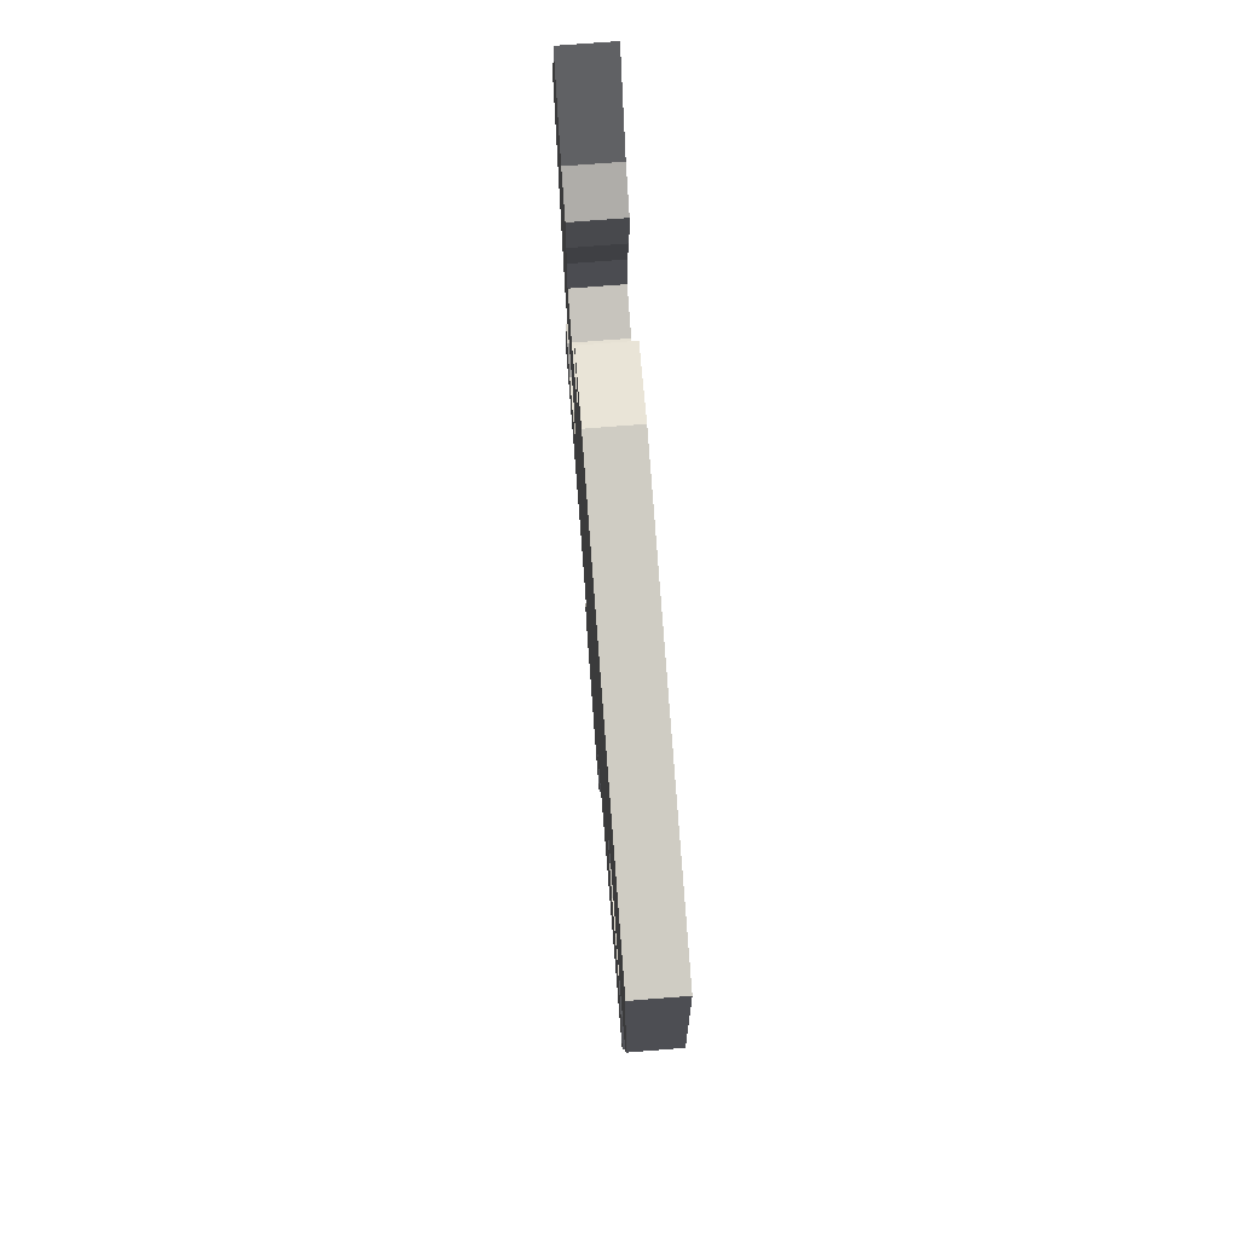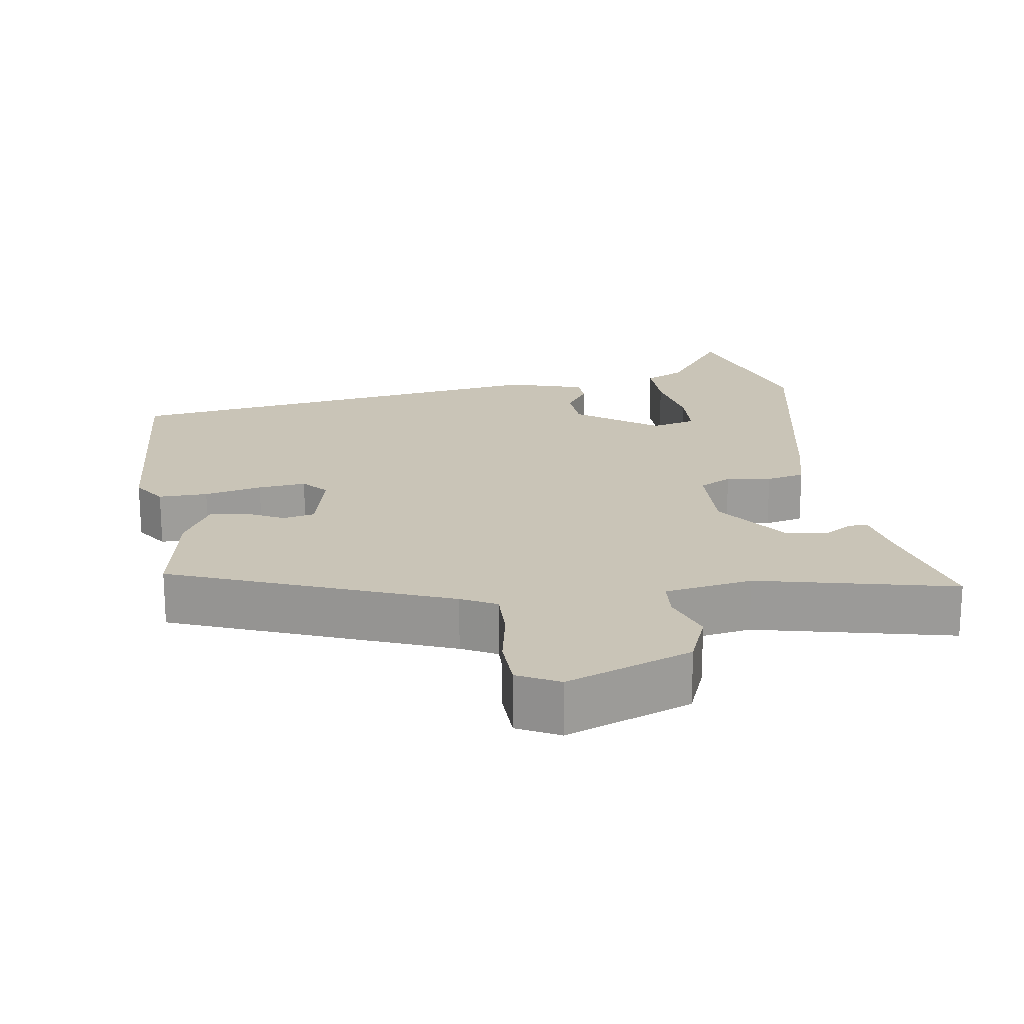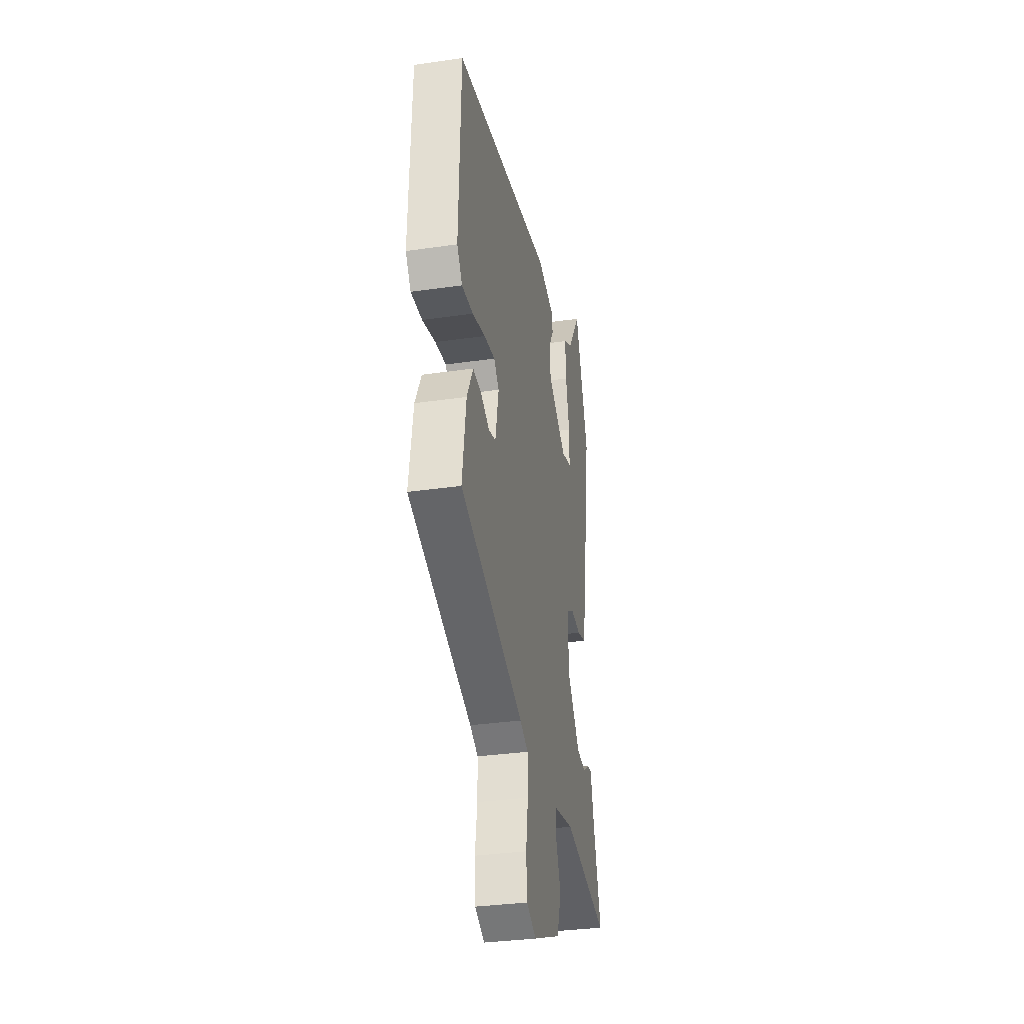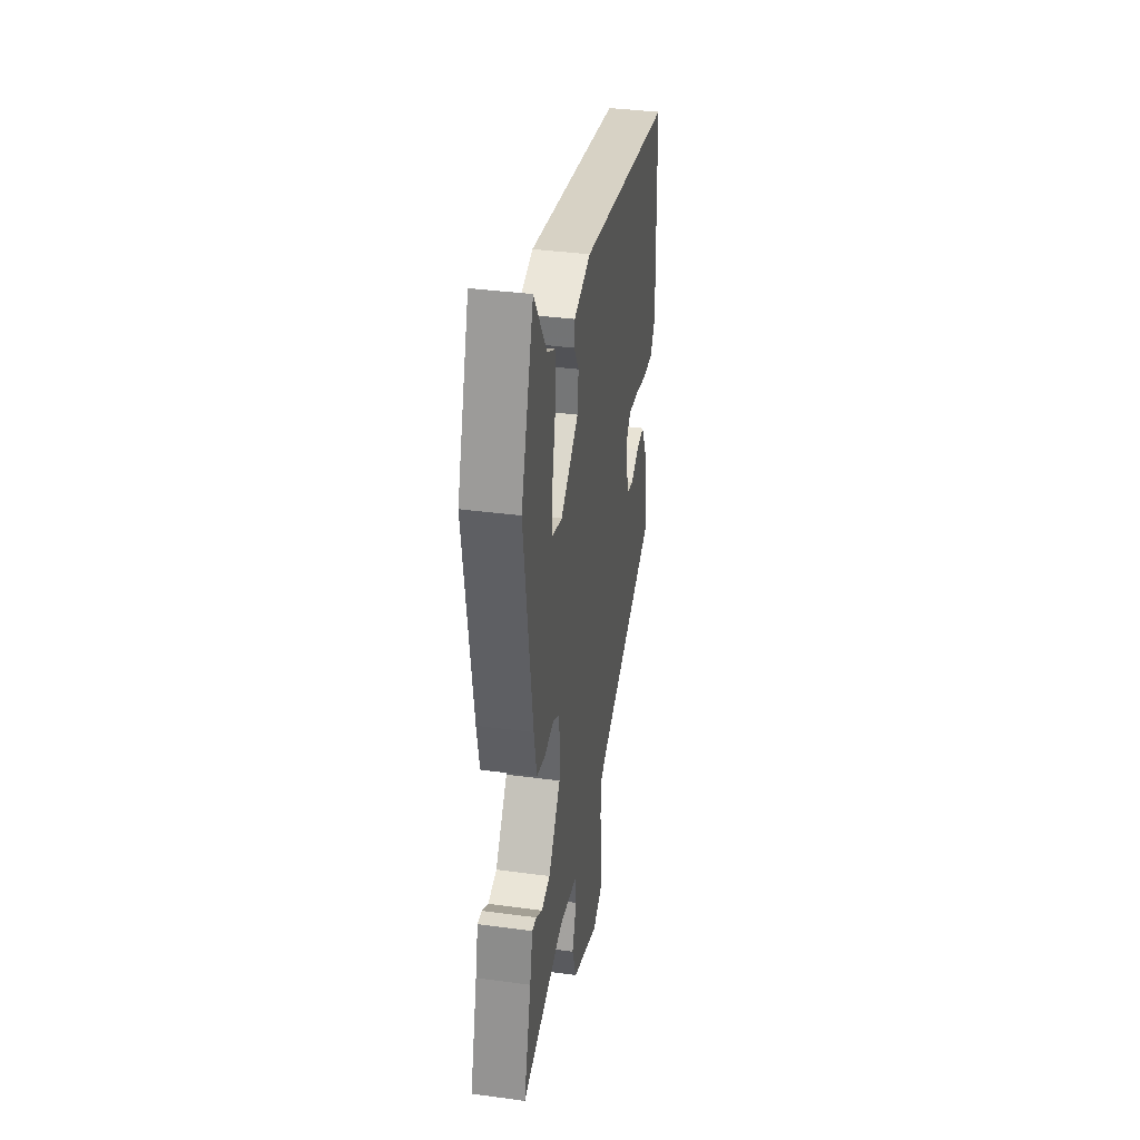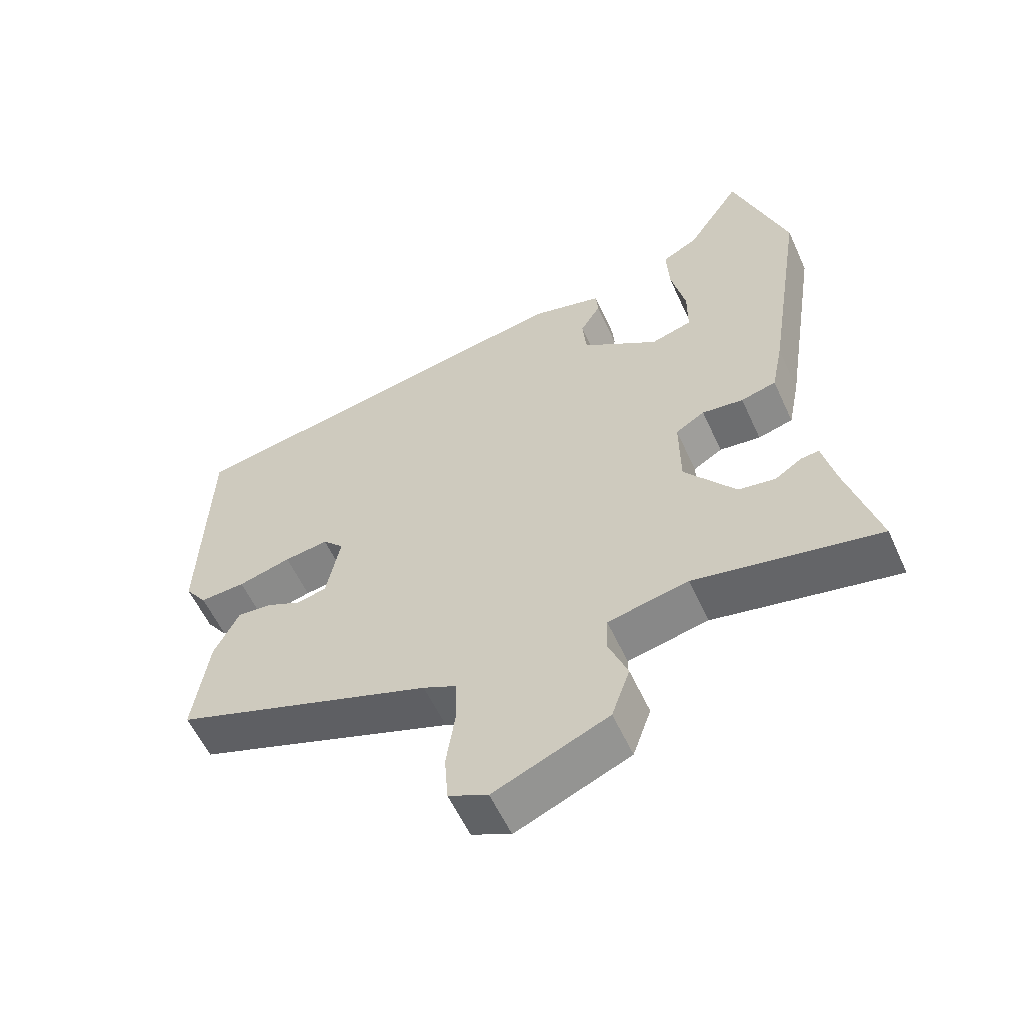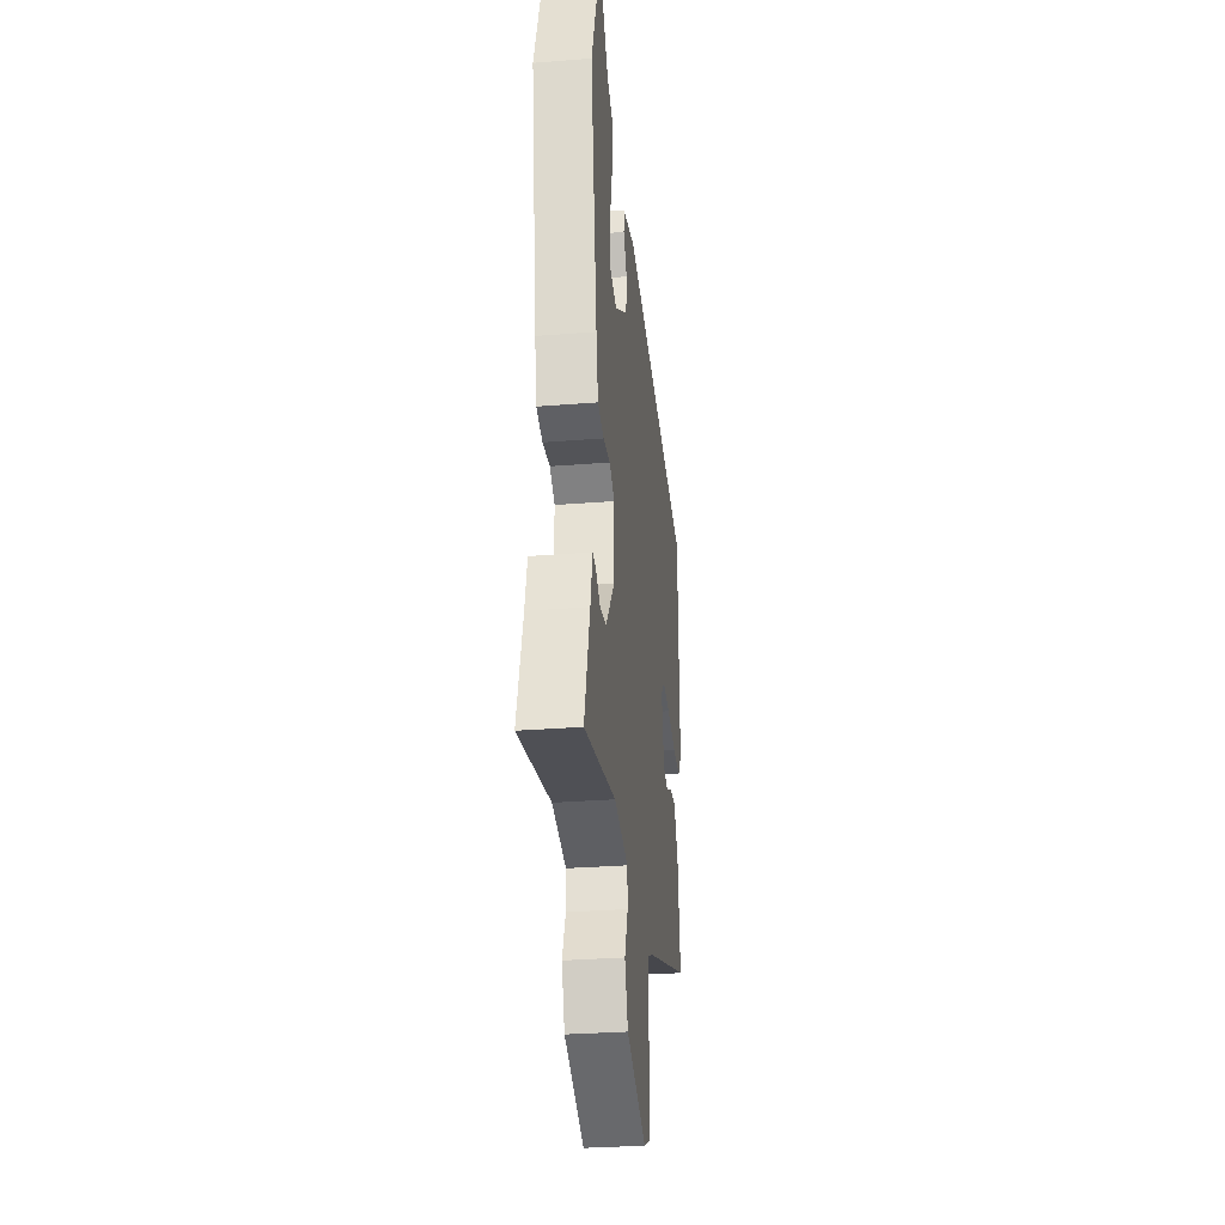
<metadata>
{"format":"obj","ext":"obj","renderer":"f3d","projection":"perspective","resolution":1024,"background":"white","views":[{"elev":74.2,"azim":85.5,"up":"+Z"},{"elev":19.9,"azim":173.6,"up":"+Y"},{"elev":-33.1,"azim":101.3,"up":"+Z"},{"elev":37.3,"azim":-80.2,"up":"+Z"},{"elev":-57.4,"azim":-155.6,"up":"+Z"},{"elev":-30.0,"azim":-83.3,"up":"+Z"}]}
</metadata>
<code>
v 0.476 0.07 -0.339
v 0.093 0.07 -0.472
v 0.044 0.07 -0.495
v 0.043 0.07 -0.564
v 0.056 0.07 -0.649
v 0.051 0.07 -0.72
v -0.007 0.07 -0.747
v -0.176 0.07 -0.675
v -0.203 0.07 -0.599
v -0.175 0.07 -0.529
v -0.177 0.07 -0.476
v -0.296 0.07 -0.451
v -0.567 0.07 -0.502
v -0.52 0.07 -0.336
v -0.502 0.07 -0.258
v -0.475 0.07 -0.261
v -0.436 0.07 -0.287
v -0.381 0.07 -0.279
v -0.305 0.07 -0.181
v -0.304 0.07 -0.069
v -0.347 0.07 -0.043
v -0.408 0.07 -0.05
v -0.46 0.07 -0.036
v -0.477 0.07 0.049
v -0.532 0.07 0.406
v -0.453 0.07 0.637
v -0.373 0.07 0.515
v -0.32 0.07 0.486
v -0.324 0.07 0.408
v -0.345 0.07 0.315
v -0.345 0.07 0.242
v -0.284 0.07 0.224
v -0.171 0.07 0.299
v -0.165 0.07 0.361
v -0.195 0.07 0.41
v -0.192 0.07 0.448
v -0.086 0.07 0.475
v 0.51 0.07 0.365
v 0.522 0.07 0.015
v 0.49 0.07 -0.029
v 0.423 0.07 -0.025
v 0.345 0.07 -0.004
v 0.28 0.07 0.005
v 0.249 0.07 -0.027
v 0.27 0.07 -0.129
v 0.313 0.07 -0.14
v 0.365 0.07 -0.116
v 0.416 0.07 -0.112
v 0.453 0.07 -0.185
v 0.476 0 -0.339
v 0.093 0 -0.472
v 0.044 0 -0.495
v 0.043 0 -0.564
v 0.056 0 -0.649
v 0.051 0 -0.72
v -0.007 0 -0.747
v -0.176 0 -0.675
v -0.203 0 -0.599
v -0.175 0 -0.529
v -0.177 0 -0.476
v -0.296 0 -0.451
v -0.567 0 -0.502
v -0.52 0 -0.336
v -0.502 0 -0.258
v -0.475 0 -0.261
v -0.436 0 -0.287
v -0.381 0 -0.279
v -0.305 0 -0.181
v -0.304 0 -0.069
v -0.347 0 -0.043
v -0.408 0 -0.05
v -0.46 0 -0.036
v -0.477 0 0.049
v -0.532 0 0.406
v -0.453 0 0.637
v -0.373 0 0.515
v -0.32 0 0.486
v -0.324 0 0.408
v -0.345 0 0.315
v -0.345 0 0.242
v -0.284 0 0.224
v -0.171 0 0.299
v -0.165 0 0.361
v -0.195 0 0.41
v -0.192 0 0.448
v -0.086 0 0.475
v 0.51 0 0.365
v 0.522 0 0.015
v 0.49 0 -0.029
v 0.423 0 -0.025
v 0.345 0 -0.004
v 0.28 0 0.005
v 0.249 0 -0.027
v 0.27 0 -0.129
v 0.313 0 -0.14
v 0.365 0 -0.116
v 0.416 0 -0.112
v 0.453 0 -0.185
f 46 47 48 49
f 45 46 49 1
f 39 40 41 42
f 39 42 43
f 38 39 43
f 37 38 43 44
f 34 35 36 37
f 33 34 37 44
f 27 28 29 30
f 27 30 31
f 26 27 31
f 25 26 31
f 24 25 31
f 21 22 23 24
f 20 21 24 31
f 14 15 16 17
f 12 13 14 17
f 11 12 17 18
f 7 8 9 10
f 7 10 11
f 4 5 6 7
f 3 4 7 11
f 2 3 11 18
f 45 1 2 18
f 32 33 44 45
f 20 31 32 45
f 19 20 45
f 18 19 45
f 98 97 96 95
f 50 98 95 94
f 91 90 89 88
f 92 91 88
f 92 88 87
f 93 92 87 86
f 86 85 84 83
f 93 86 83 82
f 79 78 77 76
f 80 79 76
f 80 76 75
f 80 75 74
f 80 74 73
f 73 72 71 70
f 80 73 70 69
f 66 65 64 63
f 66 63 62 61
f 67 66 61 60
f 59 58 57 56
f 60 59 56
f 56 55 54 53
f 60 56 53 52
f 67 60 52 51
f 67 51 50 94
f 94 93 82 81
f 94 81 80 69
f 94 69 68
f 94 68 67
f 1 50 51 2
f 2 51 52 3
f 3 52 53 4
f 4 53 54 5
f 5 54 55 6
f 6 55 56 7
f 7 56 57 8
f 8 57 58 9
f 9 58 59 10
f 10 59 60 11
f 11 60 61 12
f 12 61 62 13
f 13 62 63 14
f 14 63 64 15
f 15 64 65 16
f 16 65 66 17
f 17 66 67 18
f 18 67 68 19
f 19 68 69 20
f 20 69 70 21
f 21 70 71 22
f 22 71 72 23
f 23 72 73 24
f 24 73 74 25
f 25 74 75 26
f 26 75 76 27
f 27 76 77 28
f 28 77 78 29
f 29 78 79 30
f 30 79 80 31
f 31 80 81 32
f 32 81 82 33
f 33 82 83 34
f 34 83 84 35
f 35 84 85 36
f 36 85 86 37
f 37 86 87 38
f 38 87 88 39
f 39 88 89 40
f 40 89 90 41
f 41 90 91 42
f 42 91 92 43
f 43 92 93 44
f 44 93 94 45
f 45 94 95 46
f 46 95 96 47
f 47 96 97 48
f 48 97 98 49
f 49 98 50 1

</code>
